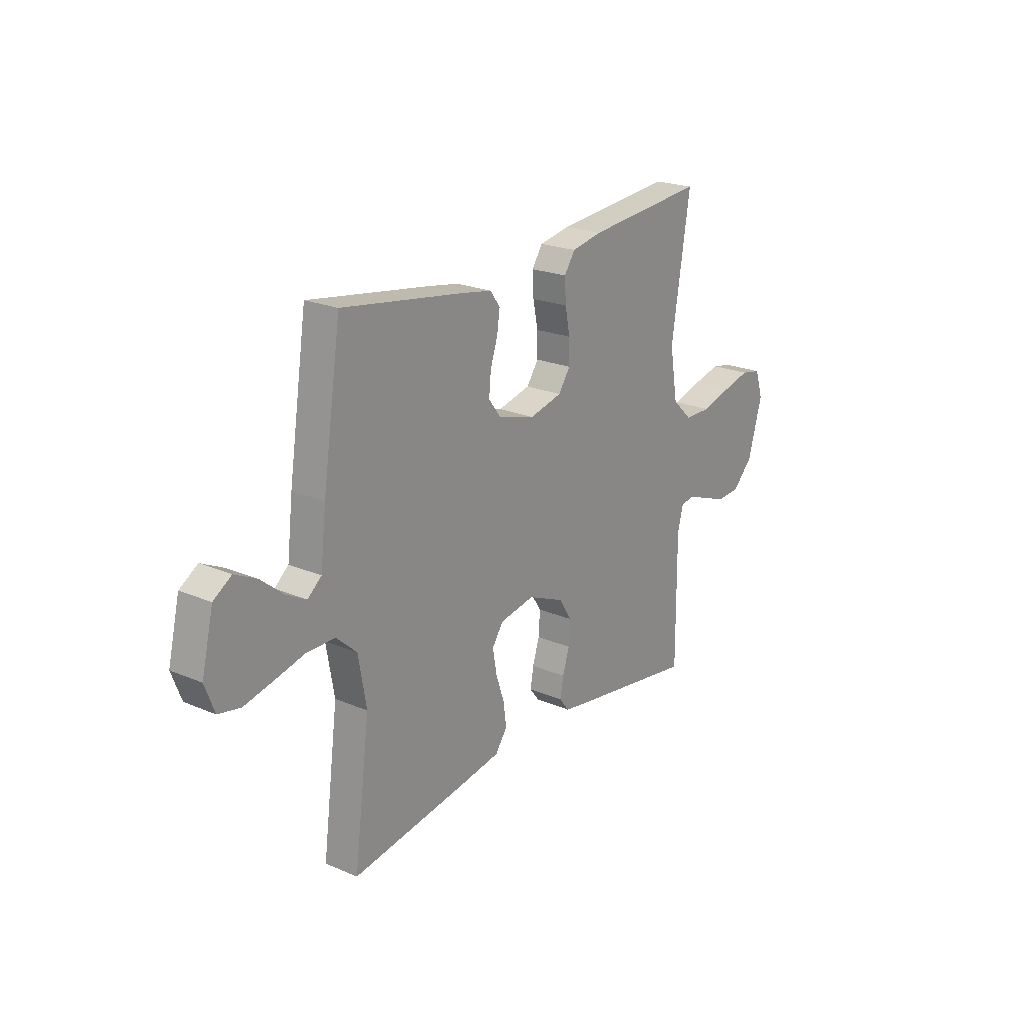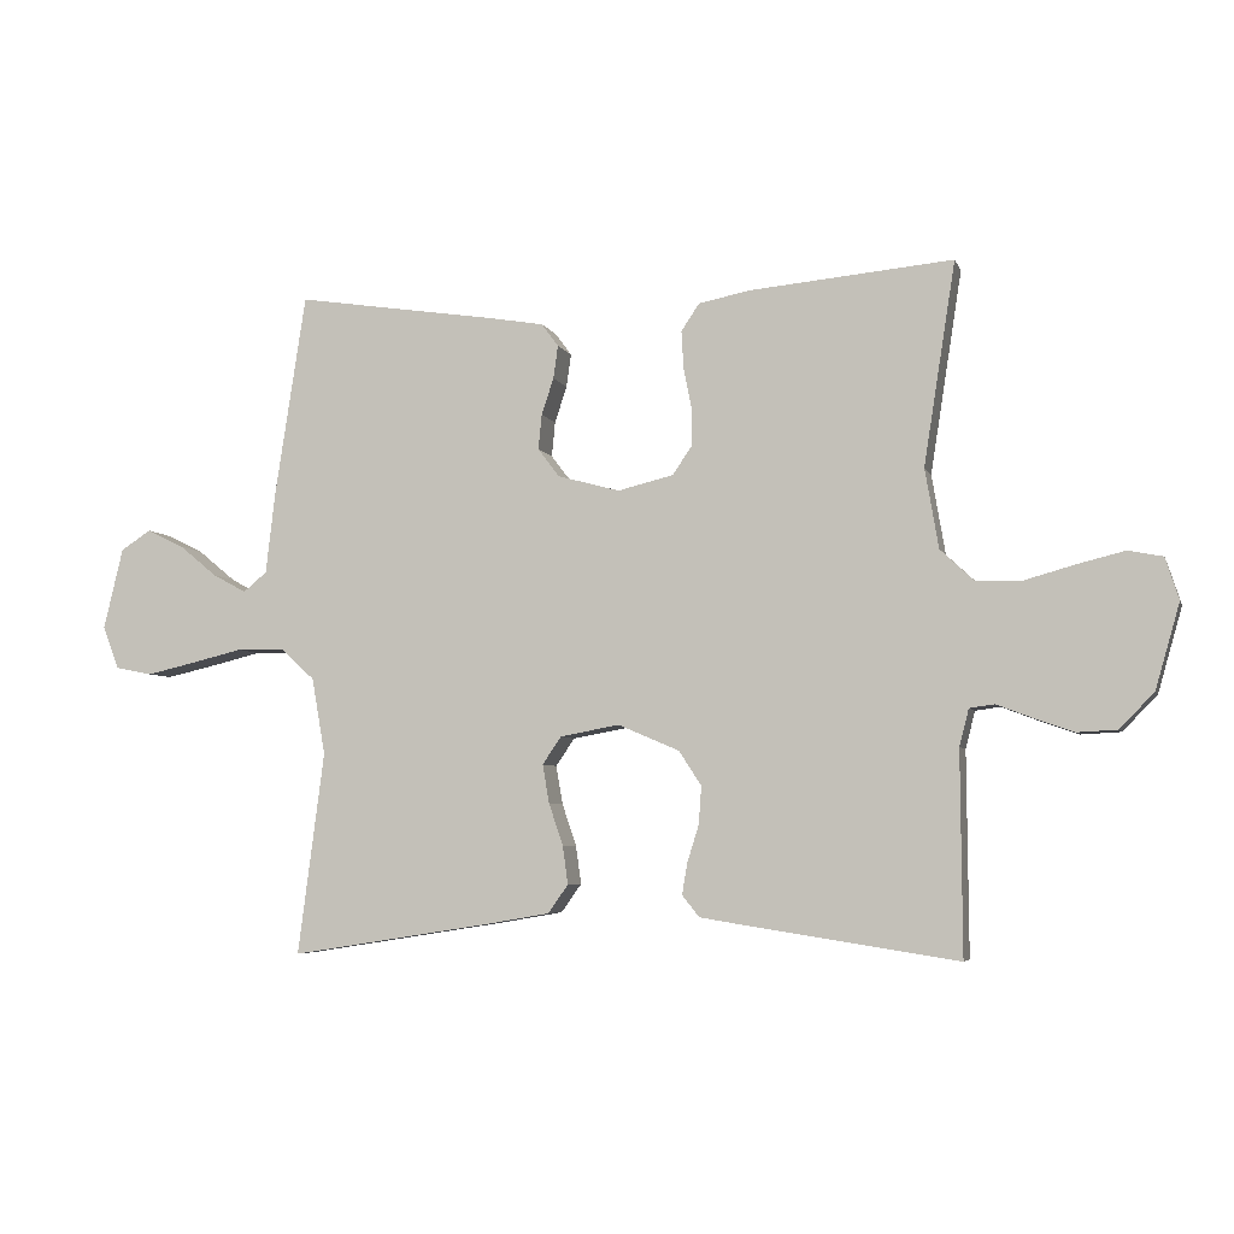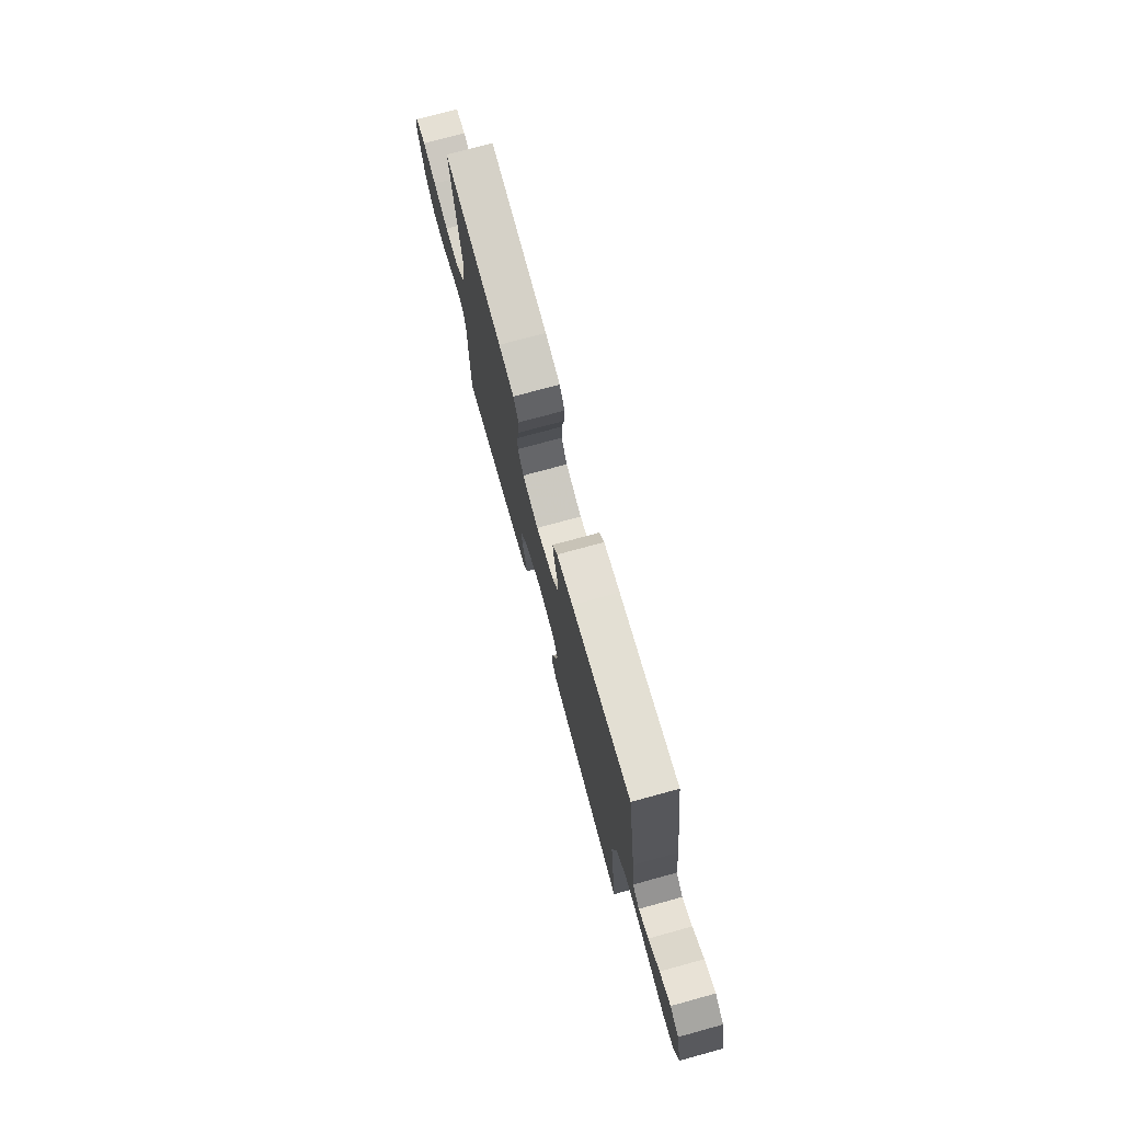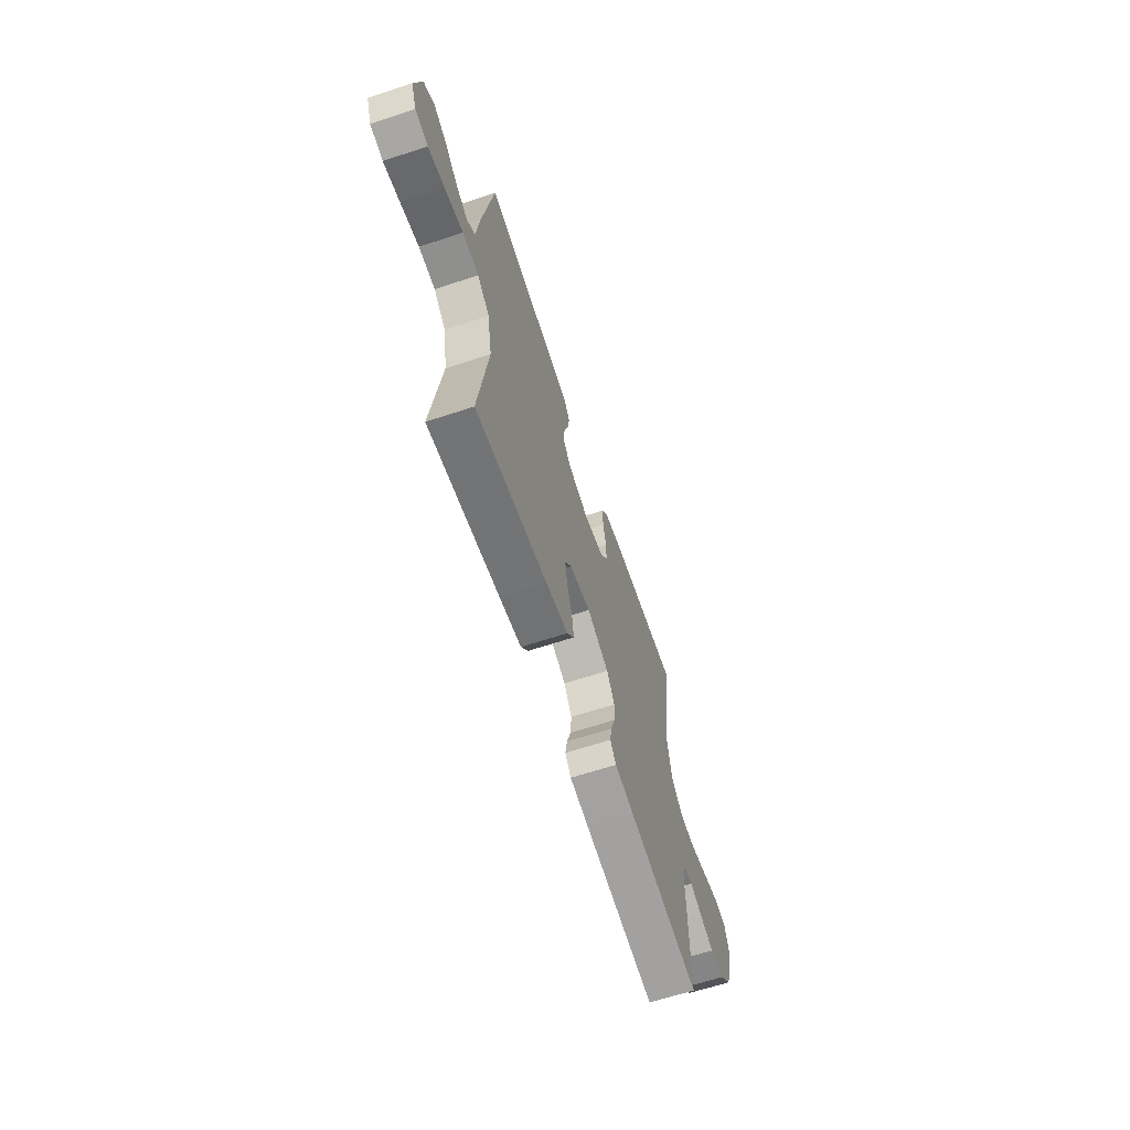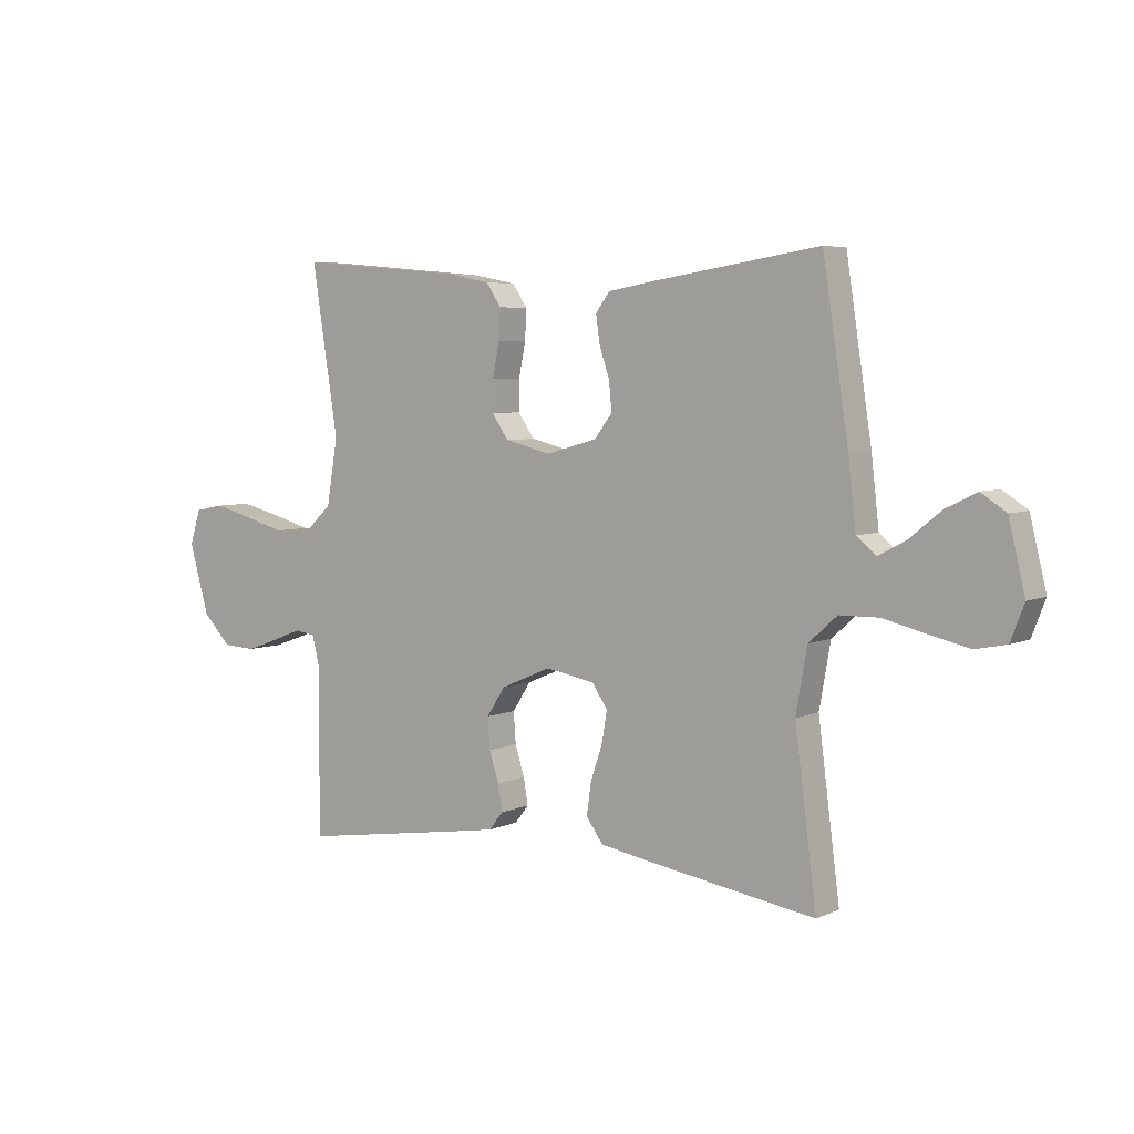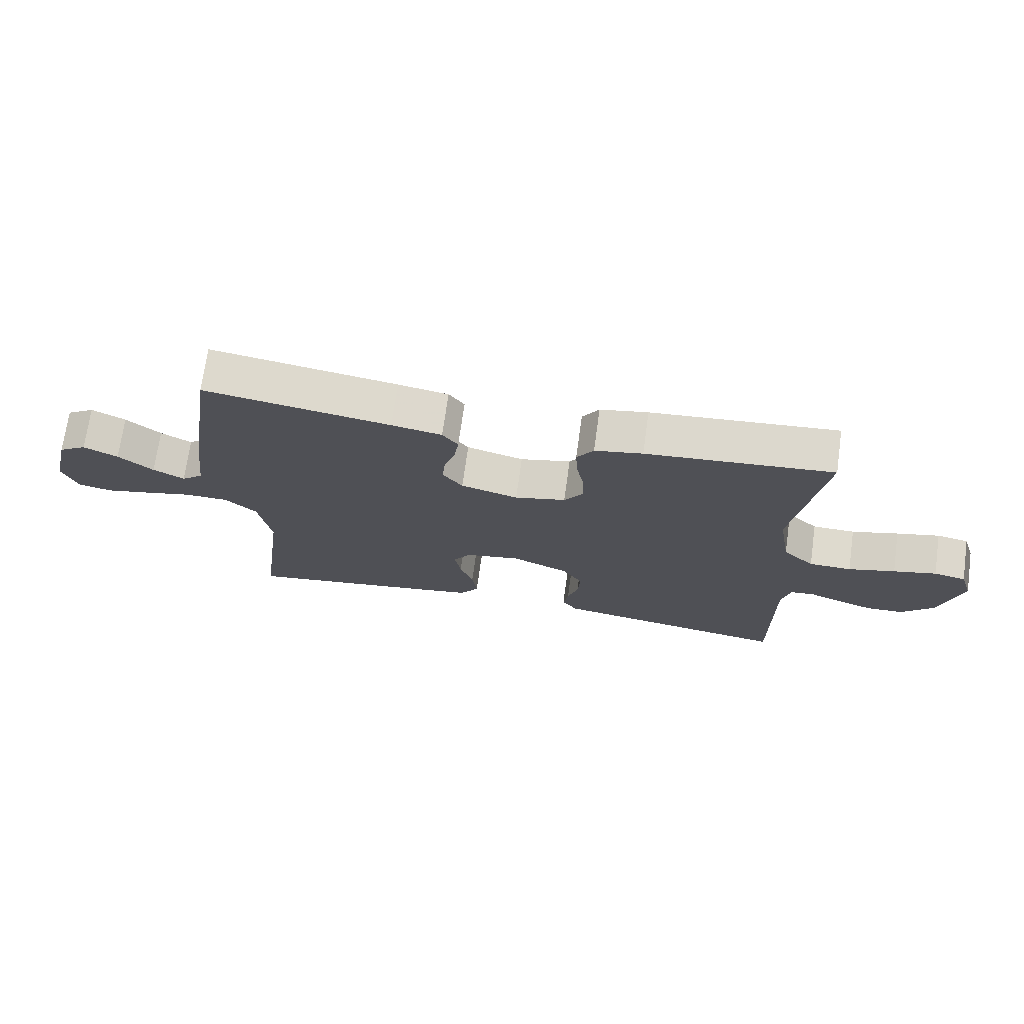
<metadata>
{"format":"obj","ext":"obj","renderer":"f3d","projection":"perspective","resolution":1024,"background":"white","views":[{"elev":22.0,"azim":126.6,"up":"+Z"},{"elev":-5.3,"azim":-164.8,"up":"+Z"},{"elev":74.5,"azim":74.7,"up":"+Z"},{"elev":-64.4,"azim":108.4,"up":"+Z"},{"elev":5.3,"azim":36.2,"up":"+Z"},{"elev":71.3,"azim":-172.1,"up":"+Z"}]}
</metadata>
<code>
v 0.5 0.07 0.5
v 0.546 0.07 0.2
v 0.56 0.07 0.079
v 0.595 0.07 0.05
v 0.645 0.07 0.077
v 0.701 0.07 0.123
v 0.756 0.07 0.15
v 0.801 0.07 0.121
v 0.83 0.07 0
v 0.806 0.07 -0.063
v 0.751 0.07 -0.074
v 0.68 0.07 -0.058
v 0.602 0.07 -0.039
v 0.532 0.07 -0.04
v 0.481 0.07 -0.086
v 0.461 0.07 -0.2
v 0.5 0.07 -0.5
v 0.2 0.07 -0.453
v 0.107 0.07 -0.437
v 0.077 0.07 -0.395
v 0.085 0.07 -0.338
v 0.106 0.07 -0.276
v 0.116 0.07 -0.219
v 0.088 0.07 -0.178
v 0 0.07 -0.162
v -0.091 0.07 -0.201
v -0.124 0.07 -0.252
v -0.12 0.07 -0.308
v -0.103 0.07 -0.362
v -0.095 0.07 -0.409
v -0.12 0.07 -0.441
v -0.2 0.07 -0.454
v -0.5 0.07 -0.5
v -0.498 0.07 -0.2
v -0.512 0.07 -0.145
v -0.549 0.07 -0.14
v -0.601 0.07 -0.16
v -0.66 0.07 -0.181
v -0.719 0.07 -0.178
v -0.77 0.07 -0.126
v -0.806 0.07 0
v -0.786 0.07 0.062
v -0.735 0.07 0.072
v -0.666 0.07 0.055
v -0.591 0.07 0.034
v -0.523 0.07 0.035
v -0.473 0.07 0.082
v -0.453 0.07 0.2
v -0.5 0.07 0.5
v -0.2 0.07 0.473
v -0.123 0.07 0.458
v -0.096 0.07 0.418
v -0.099 0.07 0.363
v -0.111 0.07 0.303
v -0.112 0.07 0.247
v -0.082 0.07 0.204
v 0 0.07 0.184
v 0.092 0.07 0.209
v 0.124 0.07 0.251
v 0.119 0.07 0.303
v 0.101 0.07 0.357
v 0.094 0.07 0.406
v 0.119 0.07 0.44
v 0.2 0.07 0.454
v 0.5 0 0.5
v 0.546 0 0.2
v 0.56 0 0.079
v 0.595 0 0.05
v 0.645 0 0.077
v 0.701 0 0.123
v 0.756 0 0.15
v 0.801 0 0.121
v 0.83 0 0
v 0.806 0 -0.063
v 0.751 0 -0.074
v 0.68 0 -0.058
v 0.602 0 -0.039
v 0.532 0 -0.04
v 0.481 0 -0.086
v 0.461 0 -0.2
v 0.5 0 -0.5
v 0.2 0 -0.453
v 0.107 0 -0.437
v 0.077 0 -0.395
v 0.085 0 -0.338
v 0.106 0 -0.276
v 0.116 0 -0.219
v 0.088 0 -0.178
v 0 0 -0.162
v -0.091 0 -0.201
v -0.124 0 -0.252
v -0.12 0 -0.308
v -0.103 0 -0.362
v -0.095 0 -0.409
v -0.12 0 -0.441
v -0.2 0 -0.454
v -0.5 0 -0.5
v -0.498 0 -0.2
v -0.512 0 -0.145
v -0.549 0 -0.14
v -0.601 0 -0.16
v -0.66 0 -0.181
v -0.719 0 -0.178
v -0.77 0 -0.126
v -0.806 0 0
v -0.786 0 0.062
v -0.735 0 0.072
v -0.666 0 0.055
v -0.591 0 0.034
v -0.523 0 0.035
v -0.473 0 0.082
v -0.453 0 0.2
v -0.5 0 0.5
v -0.2 0 0.473
v -0.123 0 0.458
v -0.096 0 0.418
v -0.099 0 0.363
v -0.111 0 0.303
v -0.112 0 0.247
v -0.082 0 0.204
v 0 0 0.184
v 0.092 0 0.209
v 0.124 0 0.251
v 0.119 0 0.303
v 0.101 0 0.357
v 0.094 0 0.406
v 0.119 0 0.44
v 0.2 0 0.454
f 1 2 3
f 64 1 3
f 63 64 3
f 62 63 3
f 61 62 3
f 60 61 3
f 59 60 3 4
f 58 59 4
f 57 58 4
f 52 53 54
f 51 52 54
f 50 51 54
f 49 50 54
f 48 49 54
f 47 48 54 55
f 46 47 55 56
f 43 44 45
f 42 43 45
f 41 42 45
f 40 41 45
f 39 40 45
f 38 39 45
f 37 38 45
f 36 37 45
f 35 36 45 46
f 46 56 57
f 35 46 57
f 34 35 57
f 32 33 34
f 31 32 34
f 30 31 34
f 29 30 34
f 28 29 34
f 20 21 22
f 19 20 22
f 18 19 22
f 17 18 22
f 16 17 22
f 15 16 22 23
f 14 15 23 24
f 11 12 13
f 10 11 13
f 9 10 13
f 8 9 13
f 7 8 13
f 6 7 13
f 5 6 13
f 4 5 13 14
f 14 24 25
f 4 14 25
f 57 4 25
f 27 28 34
f 26 27 34 57
f 25 26 57
f 67 66 65
f 67 65 128
f 67 128 127
f 67 127 126
f 67 126 125
f 67 125 124
f 68 67 124 123
f 68 123 122
f 68 122 121
f 118 117 116
f 118 116 115
f 118 115 114
f 118 114 113
f 118 113 112
f 119 118 112 111
f 120 119 111 110
f 109 108 107
f 109 107 106
f 109 106 105
f 109 105 104
f 109 104 103
f 109 103 102
f 109 102 101
f 109 101 100
f 110 109 100 99
f 121 120 110
f 121 110 99
f 121 99 98
f 98 97 96
f 98 96 95
f 98 95 94
f 98 94 93
f 98 93 92
f 86 85 84
f 86 84 83
f 86 83 82
f 86 82 81
f 86 81 80
f 87 86 80 79
f 88 87 79 78
f 77 76 75
f 77 75 74
f 77 74 73
f 77 73 72
f 77 72 71
f 77 71 70
f 77 70 69
f 78 77 69 68
f 89 88 78
f 89 78 68
f 89 68 121
f 98 92 91
f 121 98 91 90
f 121 90 89
f 1 65 66 2
f 2 66 67 3
f 3 67 68 4
f 4 68 69 5
f 5 69 70 6
f 6 70 71 7
f 7 71 72 8
f 8 72 73 9
f 9 73 74 10
f 10 74 75 11
f 11 75 76 12
f 12 76 77 13
f 13 77 78 14
f 14 78 79 15
f 15 79 80 16
f 16 80 81 17
f 17 81 82 18
f 18 82 83 19
f 19 83 84 20
f 20 84 85 21
f 21 85 86 22
f 22 86 87 23
f 23 87 88 24
f 24 88 89 25
f 25 89 90 26
f 26 90 91 27
f 27 91 92 28
f 28 92 93 29
f 29 93 94 30
f 30 94 95 31
f 31 95 96 32
f 32 96 97 33
f 33 97 98 34
f 34 98 99 35
f 35 99 100 36
f 36 100 101 37
f 37 101 102 38
f 38 102 103 39
f 39 103 104 40
f 40 104 105 41
f 41 105 106 42
f 42 106 107 43
f 43 107 108 44
f 44 108 109 45
f 45 109 110 46
f 46 110 111 47
f 47 111 112 48
f 48 112 113 49
f 49 113 114 50
f 50 114 115 51
f 51 115 116 52
f 52 116 117 53
f 53 117 118 54
f 54 118 119 55
f 55 119 120 56
f 56 120 121 57
f 57 121 122 58
f 58 122 123 59
f 59 123 124 60
f 60 124 125 61
f 61 125 126 62
f 62 126 127 63
f 63 127 128 64
f 64 128 65 1

</code>
